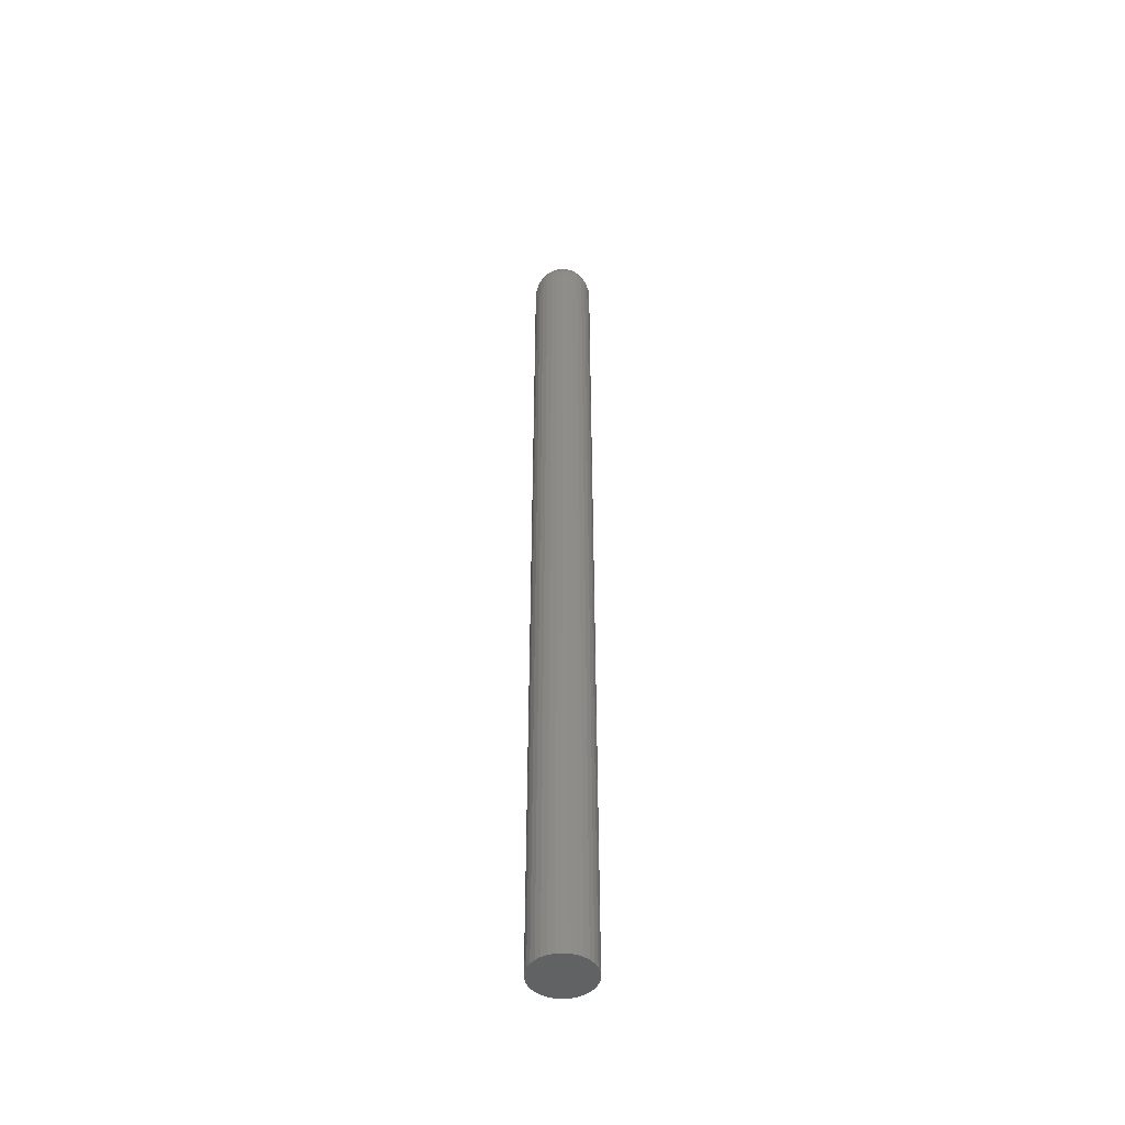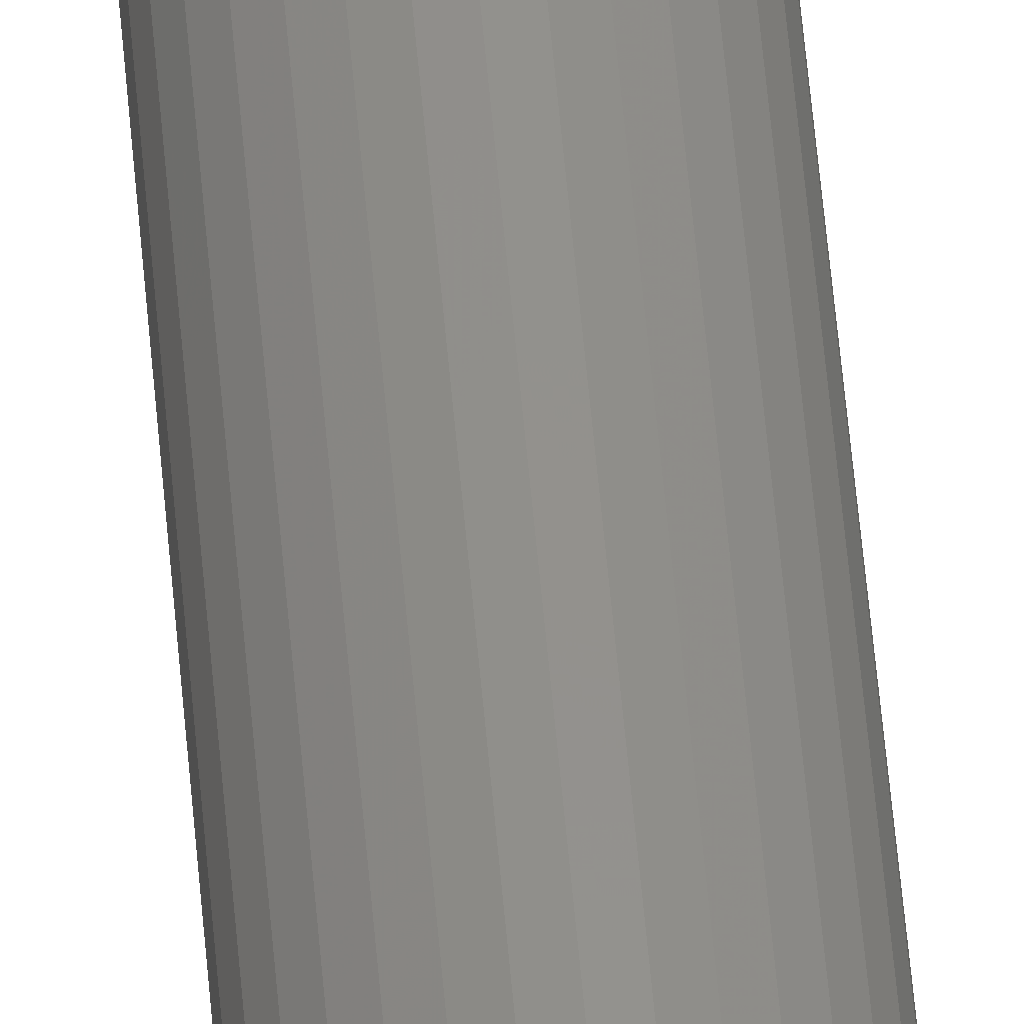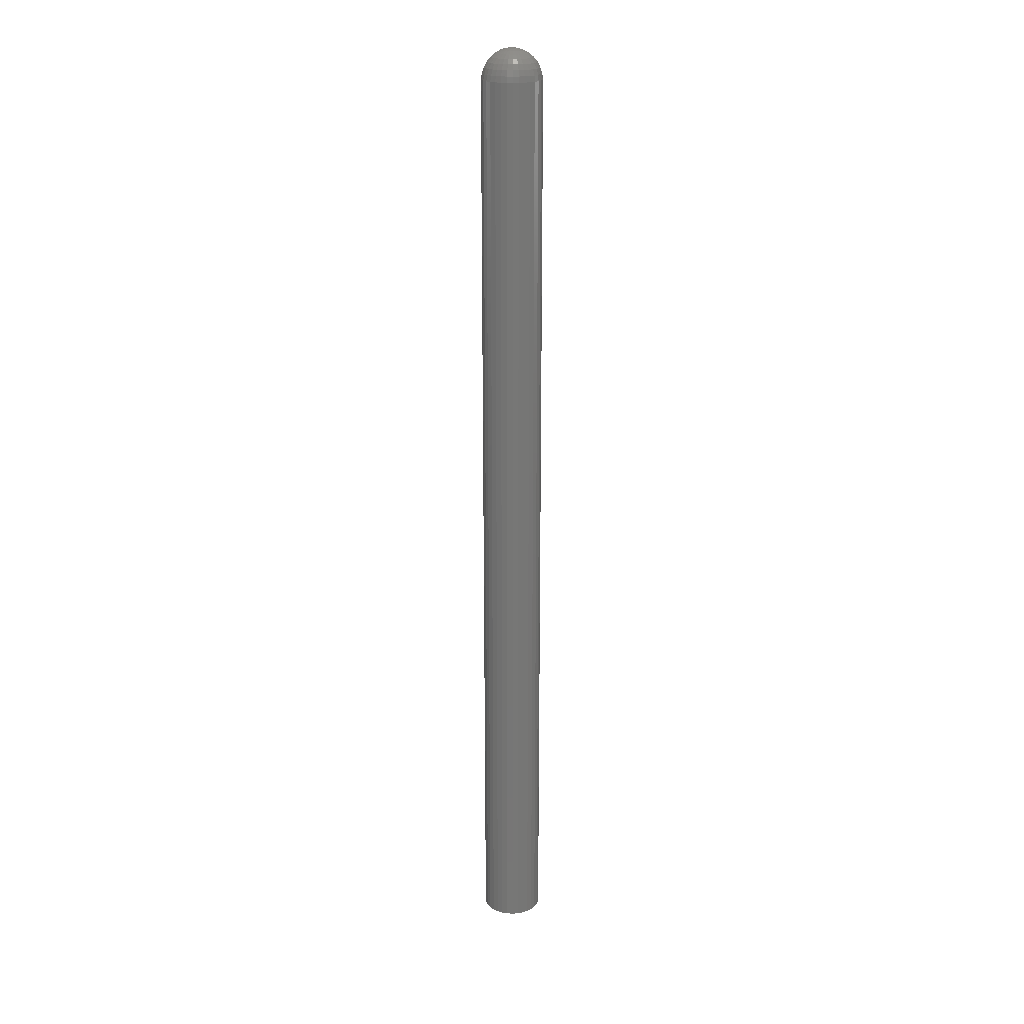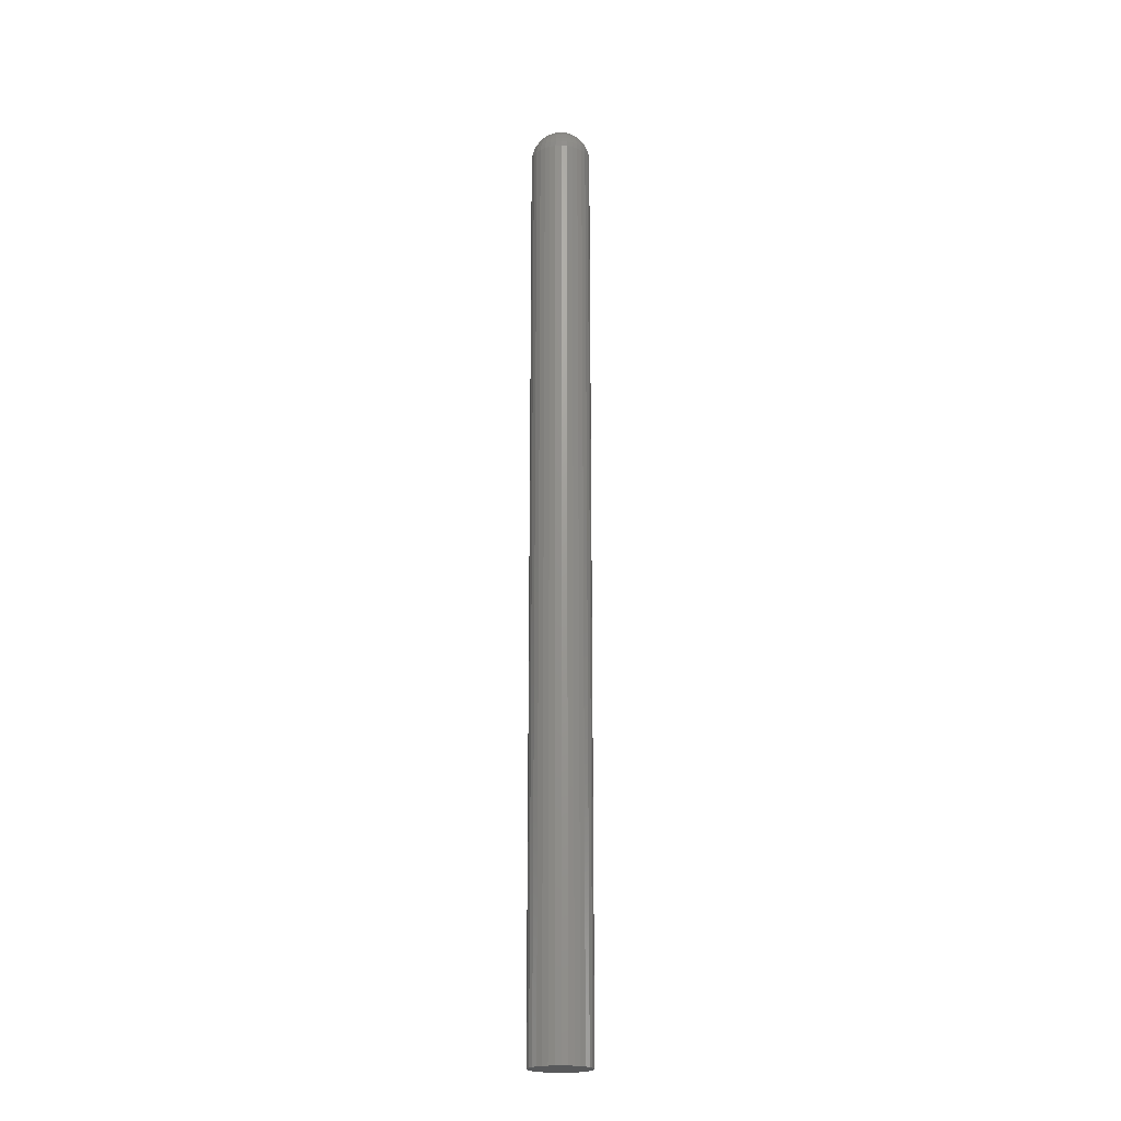
<metadata>
{"format":"stl","ext":"stl","renderer":"f3d","projection":"perspective","resolution":1024,"background":"white","views":[{"elev":-47.5,"azim":45.6,"up":"+Y"},{"elev":54.6,"azim":175.2,"up":"+Z"},{"elev":20.8,"azim":21.2,"up":"+Y"},{"elev":-20.8,"azim":-12.6,"up":"+Y"}]}
</metadata>
<code>
# stl→obj: 271 verts, 538 faces
v 0.3364 -0.02344 0.2109
v 0.3364 -0.75 0.2109
v 0.336 -0.02344 0.2063
v 0.336 -0.75 0.2063
v 0.3346 -0.02344 0.2019
v 0.3346 -0.75 0.2019
v 0.3324 -0.02344 0.1978
v 0.3324 -0.75 0.1978
v 0.3295 -0.02344 0.1942
v 0.3295 -0.75 0.1942
v 0.3259 -0.02344 0.1912
v 0.3259 -0.75 0.1912
v 0.3218 -0.02344 0.1891
v 0.3218 -0.75 0.1891
v 0.3174 -0.02344 0.1877
v 0.3174 -0.75 0.1877
v 0.3127 -0.02344 0.1873
v 0.3127 -0.75 0.1873
v 0.3081 -0.02344 0.1877
v 0.3081 -0.75 0.1877
v 0.3037 -0.02344 0.1891
v 0.3037 -0.75 0.1891
v 0.2996 -0.02344 0.1912
v 0.2996 -0.75 0.1912
v 0.296 -0.02344 0.1942
v 0.296 -0.75 0.1942
v 0.2931 -0.02344 0.1978
v 0.2931 -0.75 0.1978
v 0.2909 -0.02344 0.2019
v 0.2909 -0.75 0.2019
v 0.2895 -0.02344 0.2063
v 0.2895 -0.75 0.2063
v 0.2891 -0.02344 0.2109
v 0.2891 -0.75 0.2109
v 0.2895 -0.02344 0.2156
v 0.2895 -0.75 0.2156
v 0.2909 -0.02344 0.22
v 0.2909 -0.75 0.22
v 0.2931 -0.02344 0.2241
v 0.2931 -0.75 0.2241
v 0.296 -0.02344 0.2277
v 0.296 -0.75 0.2277
v 0.2996 -0.02344 0.2306
v 0.2996 -0.75 0.2306
v 0.3037 -0.02344 0.2328
v 0.3037 -0.75 0.2328
v 0.3081 -0.02344 0.2342
v 0.3081 -0.75 0.2342
v 0.3127 -0.02344 0.2346
v 0.3127 -0.75 0.2346
v 0.3174 -0.02344 0.2342
v 0.3174 -0.75 0.2342
v 0.3218 -0.02344 0.2328
v 0.3218 -0.75 0.2328
v 0.3259 -0.02344 0.2306
v 0.3259 -0.75 0.2306
v 0.3295 -0.02344 0.2277
v 0.3295 -0.75 0.2277
v 0.3324 -0.02344 0.2241
v 0.3324 -0.75 0.2241
v 0.3346 -0.02344 0.22
v 0.3346 -0.75 0.22
v 0.336 -0.02344 0.2156
v 0.336 -0.75 0.2156
v 0.3092 -0.0004503 0.2135
v 0.3081 -0.0004503 0.2111
v 0.3042 -0.001784 0.2127
v 0.3105 -0.0004503 0.2147
v 0.3055 -0.001784 0.2159
v 0.3121 -0.0004503 0.2154
v 0.308 -0.001784 0.2184
v 0.3139 -0.0004503 0.2154
v 0.3112 -0.001784 0.2197
v 0.3155 -0.0004503 0.2147
v 0.3147 -0.001784 0.2197
v 0.3168 -0.0004503 0.2135
v 0.318 -0.001784 0.2184
v 0.3172 -0.0004503 0.2111
v 0.3205 -0.001784 0.2159
v 0.3126 0 0.2112
v 0.3355 -0.01887 0.2154
v 0.3356 -0.01887 0.2109
v 0.3342 -0.01447 0.2152
v 0.3343 -0.01447 0.211
v 0.3321 -0.01042 0.2147
v 0.3321 -0.01042 0.211
v 0.3292 -0.006865 0.2142
v 0.3292 -0.006865 0.211
v 0.3258 -0.00395 0.2135
v 0.3256 -0.00395 0.211
v 0.3218 -0.001784 0.2127
v 0.3216 -0.001784 0.2111
v 0.2896 -0.01887 0.2109
v 0.2904 -0.01887 0.2154
v 0.291 -0.01447 0.211
v 0.2918 -0.01447 0.2152
v 0.2931 -0.01042 0.211
v 0.2939 -0.01042 0.2147
v 0.2961 -0.006865 0.211
v 0.2967 -0.006865 0.2142
v 0.2996 -0.00395 0.211
v 0.3002 -0.00395 0.2135
v 0.3037 -0.001784 0.2111
v 0.2918 -0.01887 0.2197
v 0.293 -0.01447 0.2192
v 0.295 -0.01042 0.2184
v 0.2977 -0.006865 0.2173
v 0.301 -0.00395 0.2159
v 0.3047 -0.001784 0.2144
v 0.2939 -0.01887 0.2237
v 0.295 -0.01447 0.223
v 0.2968 -0.01042 0.2218
v 0.2992 -0.006865 0.2201
v 0.3022 -0.00395 0.2182
v 0.2967 -0.01887 0.2272
v 0.2977 -0.01447 0.2262
v 0.2992 -0.01042 0.2247
v 0.3013 -0.006865 0.2227
v 0.3038 -0.00395 0.2201
v 0.3067 -0.001784 0.2173
v 0.3002 -0.01887 0.2301
v 0.301 -0.01447 0.2289
v 0.3022 -0.01042 0.2271
v 0.3038 -0.006865 0.2247
v 0.3058 -0.00395 0.2218
v 0.3042 -0.01887 0.2322
v 0.3047 -0.01447 0.2309
v 0.3055 -0.01042 0.2289
v 0.3067 -0.006865 0.2262
v 0.308 -0.00395 0.223
v 0.3096 -0.001784 0.2192
v 0.3085 -0.01887 0.2335
v 0.3088 -0.01447 0.2322
v 0.3092 -0.01042 0.2301
v 0.3098 -0.006865 0.2272
v 0.3105 -0.00395 0.2237
v 0.313 -0.01887 0.2339
v 0.313 -0.01447 0.2326
v 0.313 -0.01042 0.2304
v 0.313 -0.006865 0.2275
v 0.313 -0.00395 0.224
v 0.313 -0.001784 0.2199
v 0.3175 -0.01887 0.2335
v 0.3172 -0.01447 0.2322
v 0.3168 -0.01042 0.2301
v 0.3162 -0.006865 0.2272
v 0.3155 -0.00395 0.2237
v 0.3218 -0.01887 0.2322
v 0.3213 -0.01447 0.2309
v 0.3205 -0.01042 0.2289
v 0.3193 -0.006865 0.2262
v 0.318 -0.00395 0.223
v 0.3164 -0.001784 0.2192
v 0.3258 -0.01887 0.2301
v 0.325 -0.01447 0.2289
v 0.3238 -0.01042 0.2271
v 0.3222 -0.006865 0.2247
v 0.3202 -0.00395 0.2218
v 0.3292 -0.01887 0.2272
v 0.3283 -0.01447 0.2262
v 0.3268 -0.01042 0.2247
v 0.3247 -0.006865 0.2227
v 0.3222 -0.00395 0.2201
v 0.3193 -0.001784 0.2173
v 0.3321 -0.01887 0.2237
v 0.331 -0.01447 0.223
v 0.3292 -0.01042 0.2218
v 0.3268 -0.006865 0.2201
v 0.3238 -0.00395 0.2182
v 0.3342 -0.01887 0.2197
v 0.333 -0.01447 0.2192
v 0.331 -0.01042 0.2184
v 0.3283 -0.006865 0.2173
v 0.325 -0.00395 0.2159
v 0.3213 -0.001784 0.2144
v 0.3164 -0.0004503 0.2086
v 0.3214 -0.001784 0.2093
v 0.3152 -0.0004503 0.2073
v 0.3201 -0.001784 0.2061
v 0.3135 -0.0004503 0.2067
v 0.3176 -0.001784 0.2037
v 0.3117 -0.0004503 0.2067
v 0.3144 -0.001784 0.2024
v 0.3101 -0.0004503 0.2073
v 0.3109 -0.001784 0.2024
v 0.3088 -0.0004503 0.2086
v 0.3077 -0.001784 0.2037
v 0.3052 -0.001784 0.2061
v 0.2901 -0.01887 0.2065
v 0.2914 -0.01447 0.2068
v 0.2935 -0.01042 0.2072
v 0.2964 -0.006865 0.2078
v 0.2999 -0.00395 0.2085
v 0.3038 -0.001784 0.2093
v 0.3351 -0.01887 0.2065
v 0.3338 -0.01447 0.2068
v 0.3317 -0.01042 0.2072
v 0.3289 -0.006865 0.2078
v 0.3254 -0.00395 0.2085
v 0.3338 -0.01887 0.2022
v 0.3326 -0.01447 0.2027
v 0.3306 -0.01042 0.2036
v 0.3279 -0.006865 0.2047
v 0.3246 -0.00395 0.2061
v 0.3209 -0.001784 0.2077
v 0.3317 -0.01887 0.1983
v 0.3306 -0.01447 0.199
v 0.3288 -0.01042 0.2002
v 0.3264 -0.006865 0.2019
v 0.3234 -0.00395 0.2039
v 0.3288 -0.01887 0.1948
v 0.3279 -0.01447 0.1958
v 0.3263 -0.01042 0.1973
v 0.3243 -0.006865 0.1994
v 0.3218 -0.00395 0.2019
v 0.3189 -0.001784 0.2048
v 0.3253 -0.01887 0.192
v 0.3246 -0.01447 0.1931
v 0.3234 -0.01042 0.1949
v 0.3218 -0.006865 0.1973
v 0.3198 -0.00395 0.2003
v 0.3214 -0.01887 0.1899
v 0.3209 -0.01447 0.1911
v 0.32 -0.01042 0.1931
v 0.3189 -0.006865 0.1958
v 0.3176 -0.00395 0.1991
v 0.316 -0.001784 0.2029
v 0.3171 -0.01887 0.1886
v 0.3168 -0.01447 0.1899
v 0.3164 -0.01042 0.192
v 0.3158 -0.006865 0.1949
v 0.3151 -0.00395 0.1984
v 0.3126 -0.01887 0.1882
v 0.3126 -0.01447 0.1895
v 0.3126 -0.01042 0.1917
v 0.3126 -0.006865 0.1946
v 0.3126 -0.00395 0.1981
v 0.3126 -0.001784 0.2022
v 0.3082 -0.01887 0.1886
v 0.3084 -0.01447 0.1899
v 0.3088 -0.01042 0.192
v 0.3094 -0.006865 0.1949
v 0.3101 -0.00395 0.1984
v 0.3039 -0.01887 0.1899
v 0.3044 -0.01447 0.1911
v 0.3052 -0.01042 0.1931
v 0.3063 -0.006865 0.1958
v 0.3077 -0.00395 0.1991
v 0.3092 -0.001784 0.2029
v 0.2999 -0.01887 0.192
v 0.3007 -0.01447 0.1931
v 0.3019 -0.01042 0.1949
v 0.3035 -0.006865 0.1973
v 0.3054 -0.00395 0.2003
v 0.2964 -0.01887 0.1948
v 0.2974 -0.01447 0.1958
v 0.2989 -0.01042 0.1973
v 0.301 -0.006865 0.1994
v 0.3035 -0.00395 0.2019
v 0.3063 -0.001784 0.2048
v 0.2936 -0.01887 0.1983
v 0.2947 -0.01447 0.199
v 0.2965 -0.01042 0.2002
v 0.2989 -0.006865 0.2019
v 0.3018 -0.00395 0.2039
v 0.2914 -0.01887 0.2022
v 0.2927 -0.01447 0.2027
v 0.2947 -0.01042 0.2036
v 0.2974 -0.006865 0.2047
v 0.3006 -0.00395 0.2061
v 0.3044 -0.001784 0.2077
f 1 2 3
f 3 2 4
f 3 4 5
f 5 4 6
f 5 6 7
f 7 6 8
f 7 8 9
f 9 8 10
f 9 10 11
f 11 10 12
f 11 12 13
f 13 12 14
f 13 14 15
f 15 14 16
f 15 16 17
f 17 16 18
f 17 18 19
f 19 18 20
f 19 20 21
f 21 20 22
f 21 22 23
f 23 22 24
f 23 24 25
f 25 24 26
f 25 26 27
f 27 26 28
f 27 28 29
f 29 28 30
f 29 30 31
f 31 30 32
f 31 32 33
f 33 32 34
f 33 34 35
f 35 34 36
f 35 36 37
f 37 36 38
f 37 38 39
f 39 38 40
f 39 40 41
f 41 40 42
f 41 42 43
f 43 42 44
f 43 44 45
f 45 44 46
f 45 46 47
f 47 46 48
f 47 48 49
f 49 48 50
f 49 50 51
f 51 50 52
f 51 52 53
f 53 52 54
f 53 54 55
f 55 54 56
f 55 56 57
f 57 56 58
f 57 58 59
f 59 58 60
f 59 60 61
f 61 60 62
f 61 62 63
f 63 62 64
f 63 64 1
f 1 64 2
f 65 66 67
f 68 65 69
f 70 68 71
f 72 70 73
f 74 72 75
f 76 74 77
f 78 76 79
f 80 66 65
f 80 65 68
f 80 68 70
f 80 70 72
f 80 72 74
f 80 74 76
f 80 76 78
f 63 1 81
f 81 1 82
f 81 82 83
f 83 82 84
f 83 84 85
f 85 84 86
f 85 86 87
f 87 86 88
f 87 88 89
f 89 88 90
f 89 90 91
f 91 90 92
f 91 92 78
f 33 35 93
f 93 35 94
f 93 94 95
f 95 94 96
f 95 96 97
f 97 96 98
f 97 98 99
f 99 98 100
f 99 100 101
f 101 100 102
f 101 102 103
f 103 102 67
f 103 67 66
f 35 37 94
f 94 37 104
f 94 104 96
f 96 104 105
f 96 105 98
f 98 105 106
f 98 106 100
f 100 106 107
f 100 107 102
f 102 107 108
f 102 108 67
f 67 108 109
f 67 109 65
f 37 39 104
f 104 39 110
f 104 110 105
f 105 110 111
f 105 111 106
f 106 111 112
f 106 112 107
f 107 112 113
f 107 113 108
f 108 113 114
f 108 114 109
f 109 114 69
f 109 69 65
f 39 41 110
f 110 41 115
f 110 115 111
f 111 115 116
f 111 116 112
f 112 116 117
f 112 117 113
f 113 117 118
f 113 118 114
f 114 118 119
f 114 119 69
f 69 119 120
f 69 120 68
f 41 43 115
f 115 43 121
f 115 121 116
f 116 121 122
f 116 122 117
f 117 122 123
f 117 123 118
f 118 123 124
f 118 124 119
f 119 124 125
f 119 125 120
f 120 125 71
f 120 71 68
f 43 45 121
f 121 45 126
f 121 126 122
f 122 126 127
f 122 127 123
f 123 127 128
f 123 128 124
f 124 128 129
f 124 129 125
f 125 129 130
f 125 130 71
f 71 130 131
f 71 131 70
f 45 47 126
f 126 47 132
f 126 132 127
f 127 132 133
f 127 133 128
f 128 133 134
f 128 134 129
f 129 134 135
f 129 135 130
f 130 135 136
f 130 136 131
f 131 136 73
f 131 73 70
f 47 49 132
f 132 49 137
f 132 137 133
f 133 137 138
f 133 138 134
f 134 138 139
f 134 139 135
f 135 139 140
f 135 140 136
f 136 140 141
f 136 141 73
f 73 141 142
f 73 142 72
f 49 51 137
f 137 51 143
f 137 143 138
f 138 143 144
f 138 144 139
f 139 144 145
f 139 145 140
f 140 145 146
f 140 146 141
f 141 146 147
f 141 147 142
f 142 147 75
f 142 75 72
f 51 53 143
f 143 53 148
f 143 148 144
f 144 148 149
f 144 149 145
f 145 149 150
f 145 150 146
f 146 150 151
f 146 151 147
f 147 151 152
f 147 152 75
f 75 152 153
f 75 153 74
f 53 55 148
f 148 55 154
f 148 154 149
f 149 154 155
f 149 155 150
f 150 155 156
f 150 156 151
f 151 156 157
f 151 157 152
f 152 157 158
f 152 158 153
f 153 158 77
f 153 77 74
f 55 57 154
f 154 57 159
f 154 159 155
f 155 159 160
f 155 160 156
f 156 160 161
f 156 161 157
f 157 161 162
f 157 162 158
f 158 162 163
f 158 163 77
f 77 163 164
f 77 164 76
f 57 59 159
f 159 59 165
f 159 165 160
f 160 165 166
f 160 166 161
f 161 166 167
f 161 167 162
f 162 167 168
f 162 168 163
f 163 168 169
f 163 169 164
f 164 169 79
f 164 79 76
f 59 61 165
f 165 61 170
f 165 170 166
f 166 170 171
f 166 171 167
f 167 171 172
f 167 172 168
f 168 172 173
f 168 173 169
f 169 173 174
f 169 174 79
f 79 174 175
f 79 175 78
f 61 63 170
f 170 63 81
f 170 81 171
f 171 81 83
f 171 83 172
f 172 83 85
f 172 85 173
f 173 85 87
f 173 87 174
f 174 87 89
f 174 89 175
f 175 89 91
f 175 91 78
f 176 78 177
f 178 176 179
f 180 178 181
f 182 180 183
f 184 182 185
f 186 184 187
f 66 186 188
f 80 78 176
f 80 176 178
f 80 178 180
f 80 180 182
f 80 182 184
f 80 184 186
f 80 186 66
f 31 33 189
f 189 33 93
f 189 93 190
f 190 93 95
f 190 95 191
f 191 95 97
f 191 97 192
f 192 97 99
f 192 99 193
f 193 99 101
f 193 101 194
f 194 101 103
f 194 103 66
f 1 3 82
f 82 3 195
f 82 195 84
f 84 195 196
f 84 196 86
f 86 196 197
f 86 197 88
f 88 197 198
f 88 198 90
f 90 198 199
f 90 199 92
f 92 199 177
f 92 177 78
f 3 5 195
f 195 5 200
f 195 200 196
f 196 200 201
f 196 201 197
f 197 201 202
f 197 202 198
f 198 202 203
f 198 203 199
f 199 203 204
f 199 204 177
f 177 204 205
f 177 205 176
f 5 7 200
f 200 7 206
f 200 206 201
f 201 206 207
f 201 207 202
f 202 207 208
f 202 208 203
f 203 208 209
f 203 209 204
f 204 209 210
f 204 210 205
f 205 210 179
f 205 179 176
f 7 9 206
f 206 9 211
f 206 211 207
f 207 211 212
f 207 212 208
f 208 212 213
f 208 213 209
f 209 213 214
f 209 214 210
f 210 214 215
f 210 215 179
f 179 215 216
f 179 216 178
f 9 11 211
f 211 11 217
f 211 217 212
f 212 217 218
f 212 218 213
f 213 218 219
f 213 219 214
f 214 219 220
f 214 220 215
f 215 220 221
f 215 221 216
f 216 221 181
f 216 181 178
f 11 13 217
f 217 13 222
f 217 222 218
f 218 222 223
f 218 223 219
f 219 223 224
f 219 224 220
f 220 224 225
f 220 225 221
f 221 225 226
f 221 226 181
f 181 226 227
f 181 227 180
f 13 15 222
f 222 15 228
f 222 228 223
f 223 228 229
f 223 229 224
f 224 229 230
f 224 230 225
f 225 230 231
f 225 231 226
f 226 231 232
f 226 232 227
f 227 232 183
f 227 183 180
f 15 17 228
f 228 17 233
f 228 233 229
f 229 233 234
f 229 234 230
f 230 234 235
f 230 235 231
f 231 235 236
f 231 236 232
f 232 236 237
f 232 237 183
f 183 237 238
f 183 238 182
f 17 19 233
f 233 19 239
f 233 239 234
f 234 239 240
f 234 240 235
f 235 240 241
f 235 241 236
f 236 241 242
f 236 242 237
f 237 242 243
f 237 243 238
f 238 243 185
f 238 185 182
f 19 21 239
f 239 21 244
f 239 244 240
f 240 244 245
f 240 245 241
f 241 245 246
f 241 246 242
f 242 246 247
f 242 247 243
f 243 247 248
f 243 248 185
f 185 248 249
f 185 249 184
f 21 23 244
f 244 23 250
f 244 250 245
f 245 250 251
f 245 251 246
f 246 251 252
f 246 252 247
f 247 252 253
f 247 253 248
f 248 253 254
f 248 254 249
f 249 254 187
f 249 187 184
f 23 25 250
f 250 25 255
f 250 255 251
f 251 255 256
f 251 256 252
f 252 256 257
f 252 257 253
f 253 257 258
f 253 258 254
f 254 258 259
f 254 259 187
f 187 259 260
f 187 260 186
f 25 27 255
f 255 27 261
f 255 261 256
f 256 261 262
f 256 262 257
f 257 262 263
f 257 263 258
f 258 263 264
f 258 264 259
f 259 264 265
f 259 265 260
f 260 265 188
f 260 188 186
f 27 29 261
f 261 29 266
f 261 266 262
f 262 266 267
f 262 267 263
f 263 267 268
f 263 268 264
f 264 268 269
f 264 269 265
f 265 269 270
f 265 270 188
f 188 270 271
f 188 271 66
f 29 31 266
f 266 31 189
f 266 189 267
f 267 189 190
f 267 190 268
f 268 190 191
f 268 191 269
f 269 191 192
f 269 192 270
f 270 192 193
f 270 193 271
f 271 193 194
f 271 194 66
f 50 48 46
f 52 50 46
f 52 46 54
f 54 46 44
f 54 44 56
f 56 44 42
f 56 42 58
f 58 42 40
f 58 40 60
f 60 40 38
f 60 38 62
f 62 38 36
f 62 36 64
f 4 30 6
f 6 30 28
f 6 28 8
f 8 28 26
f 8 26 10
f 10 26 24
f 10 24 12
f 12 24 22
f 12 22 14
f 14 22 20
f 14 20 18
f 14 18 16
f 64 36 2
f 2 36 34
f 2 34 4
f 4 34 32
f 4 32 30

</code>
